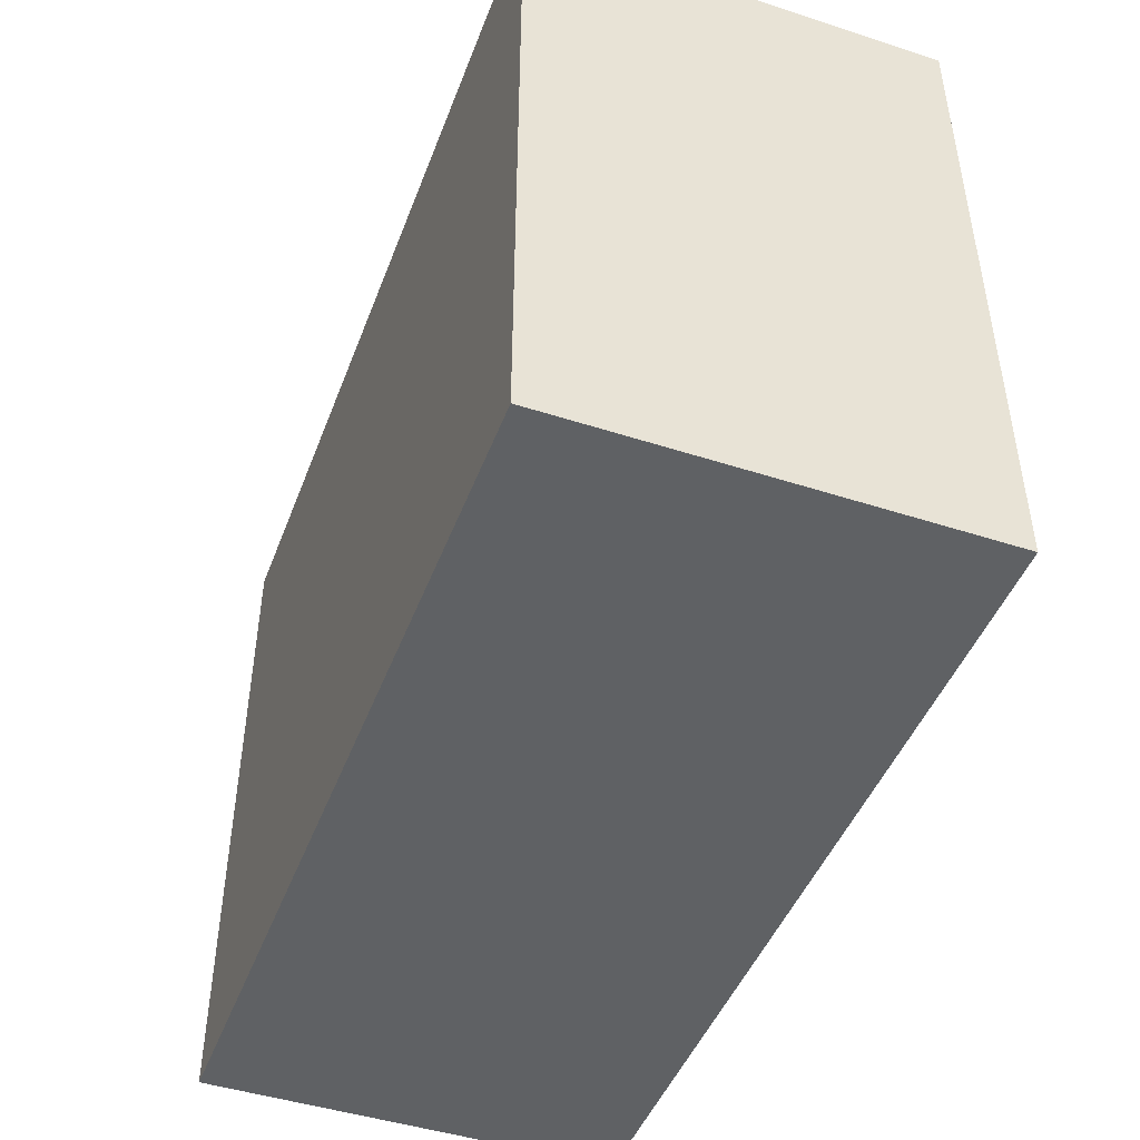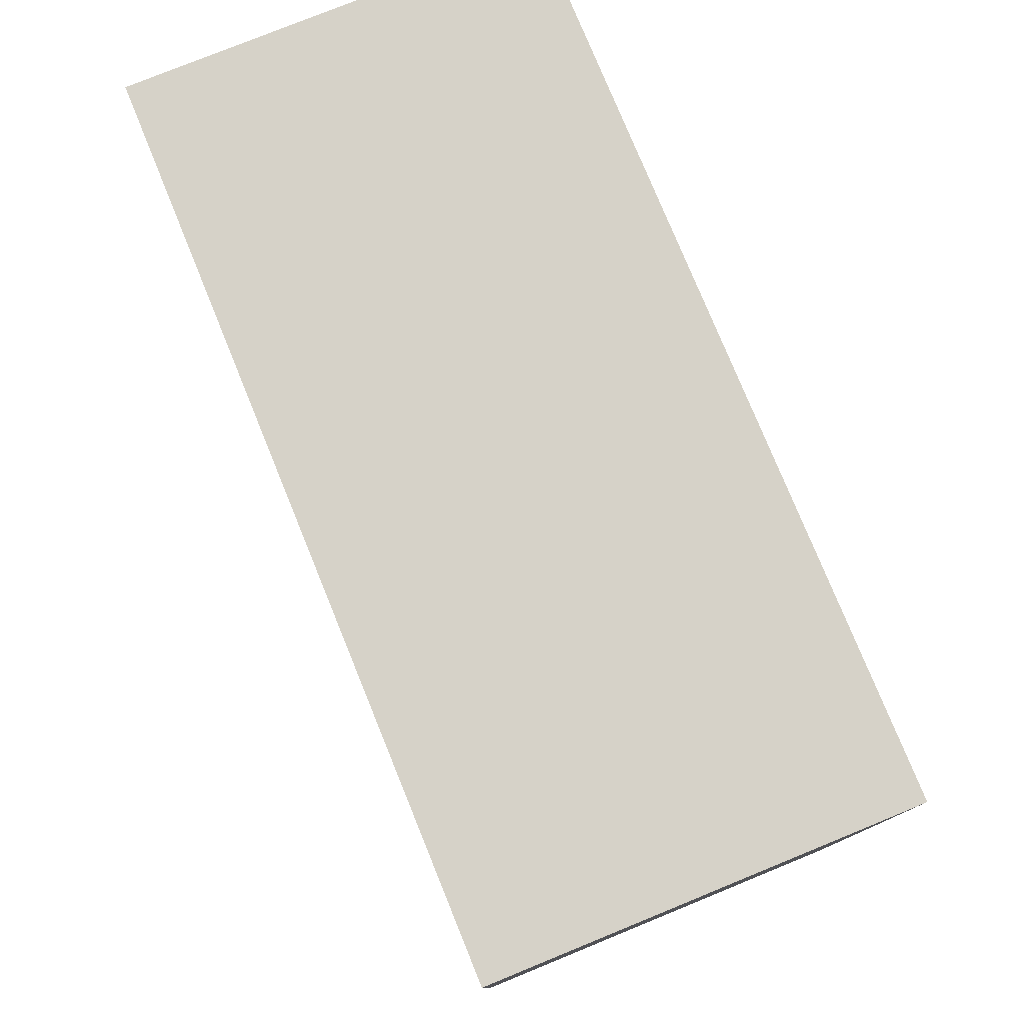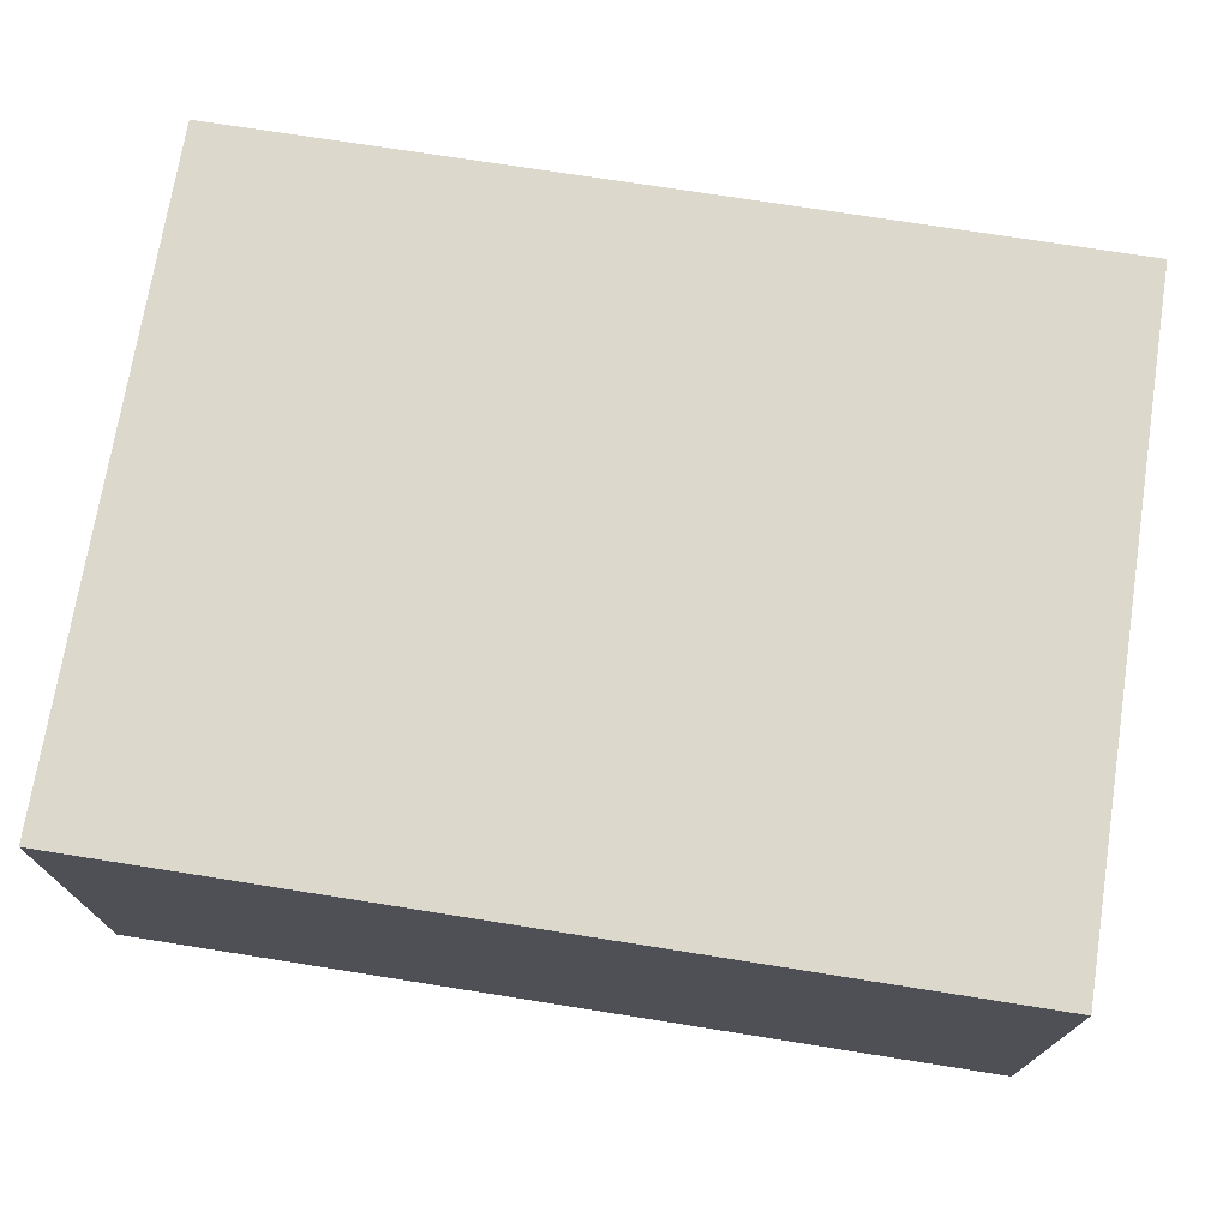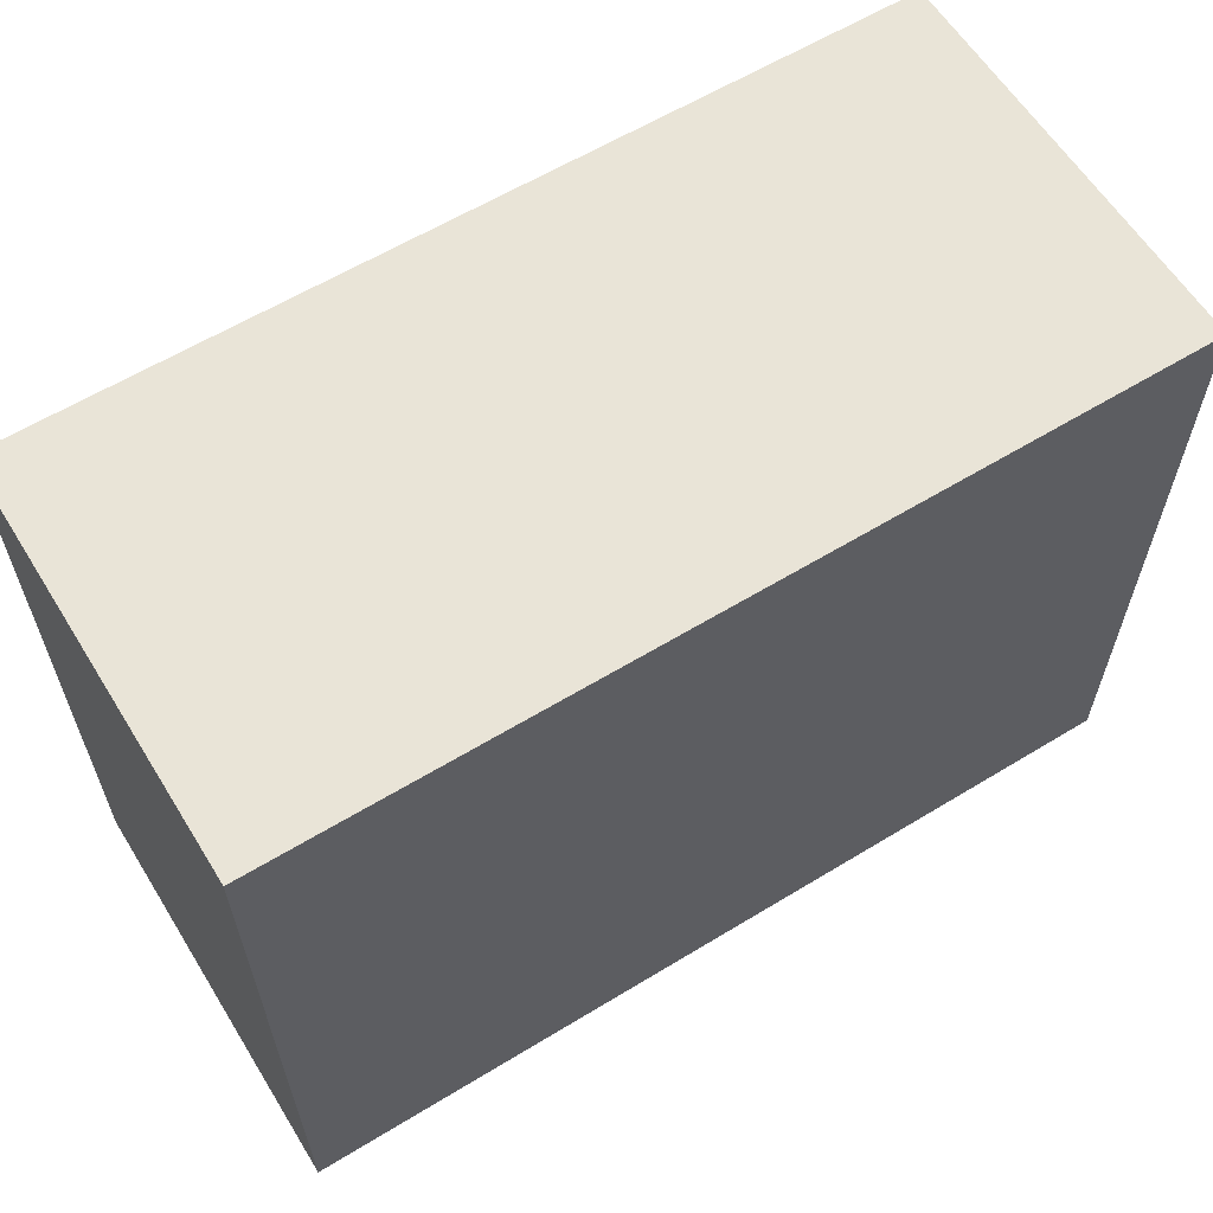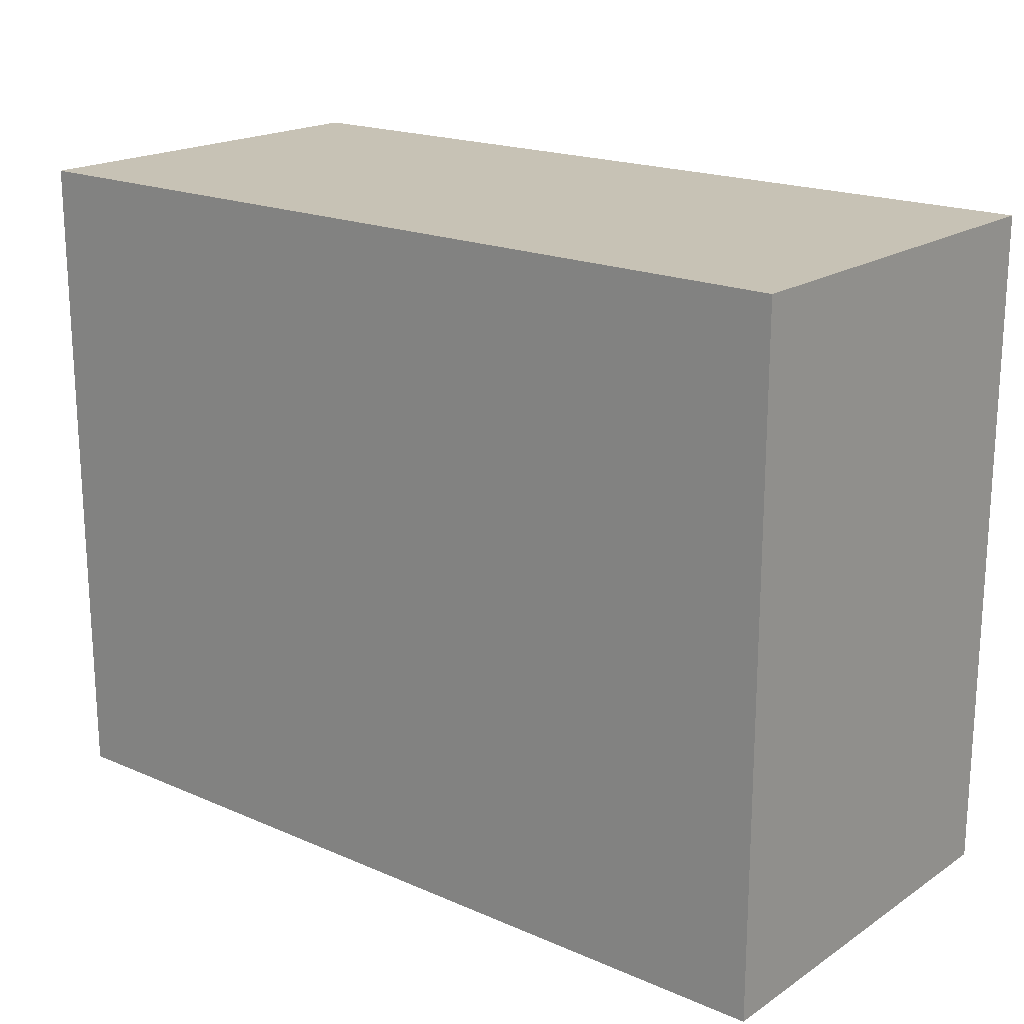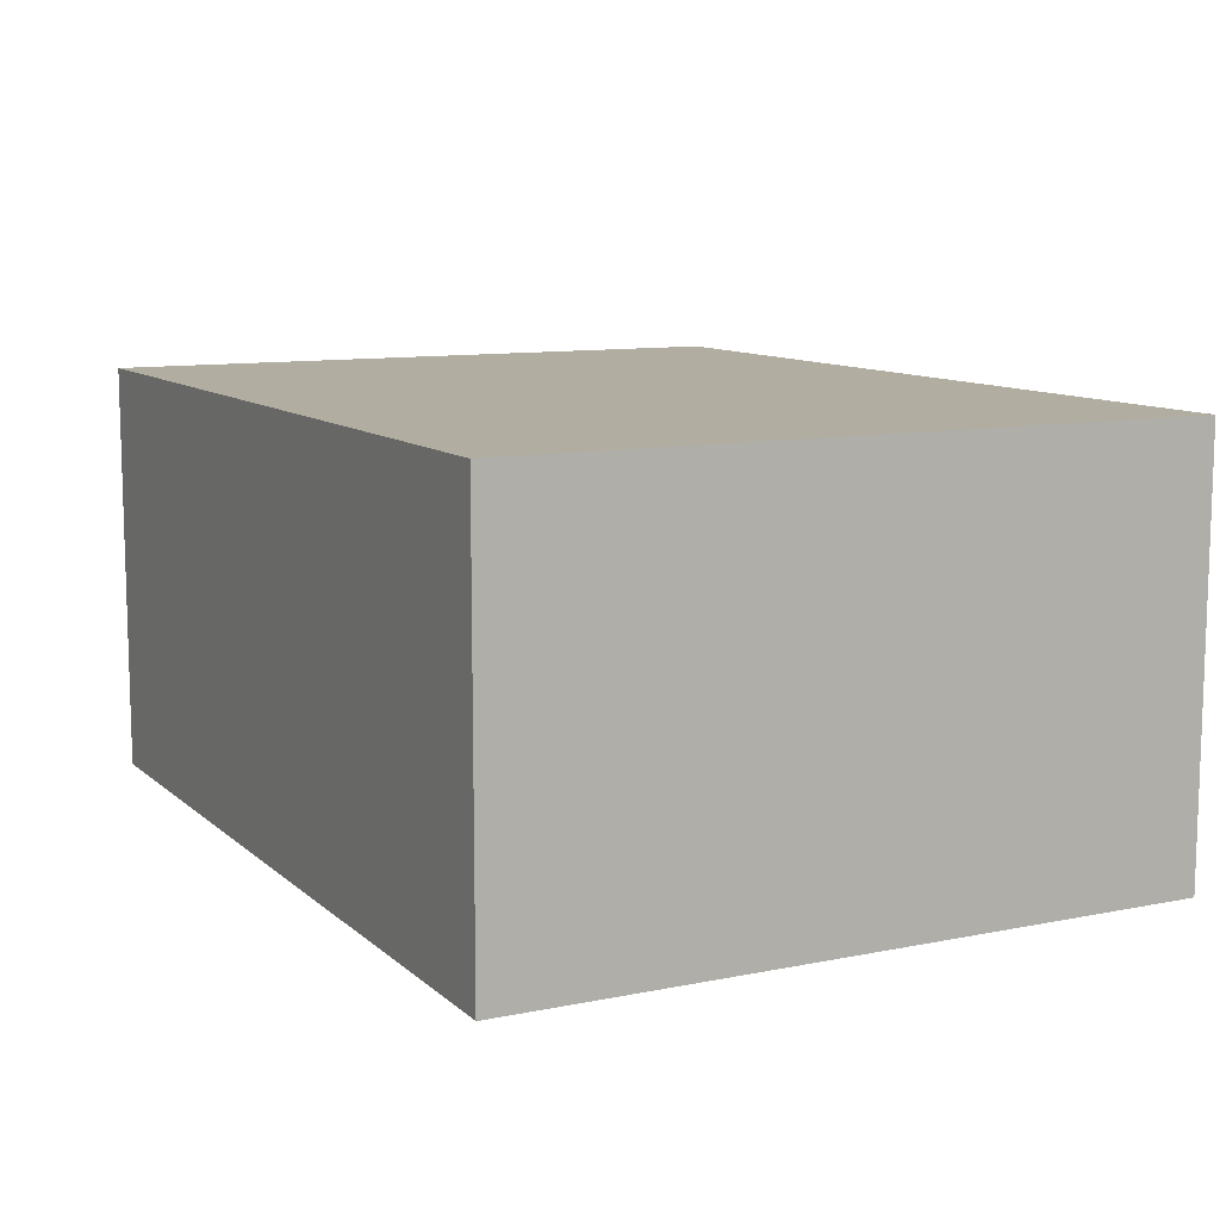
<metadata>
{"format":"obj","ext":"obj","renderer":"f3d","projection":"perspective","resolution":1024,"background":"white","views":[{"elev":-46.2,"azim":69.7,"up":"+Y"},{"elev":77.7,"azim":67.8,"up":"+Y"},{"elev":72.7,"azim":-171.0,"up":"+Z"},{"elev":61.0,"azim":148.2,"up":"+Y"},{"elev":19.0,"azim":39.3,"up":"+Y"},{"elev":10.3,"azim":-117.2,"up":"+Z"}]}
</metadata>
<code>
o CatCube - 17x13x8
v 8.5 6.5 -4
v 8.5 -6.5 -4
v 8.5 6.5 4
v 8.5 -6.5 4
v -8.5 6.5 -4
v -8.5 -6.5 -4
v -8.5 6.5 4
v -8.5 -6.5 4
f 1 5 7 3
f 4 3 7 8
f 8 7 5 6
f 6 2 4 8
f 2 1 3 4
f 6 5 1 2

</code>
